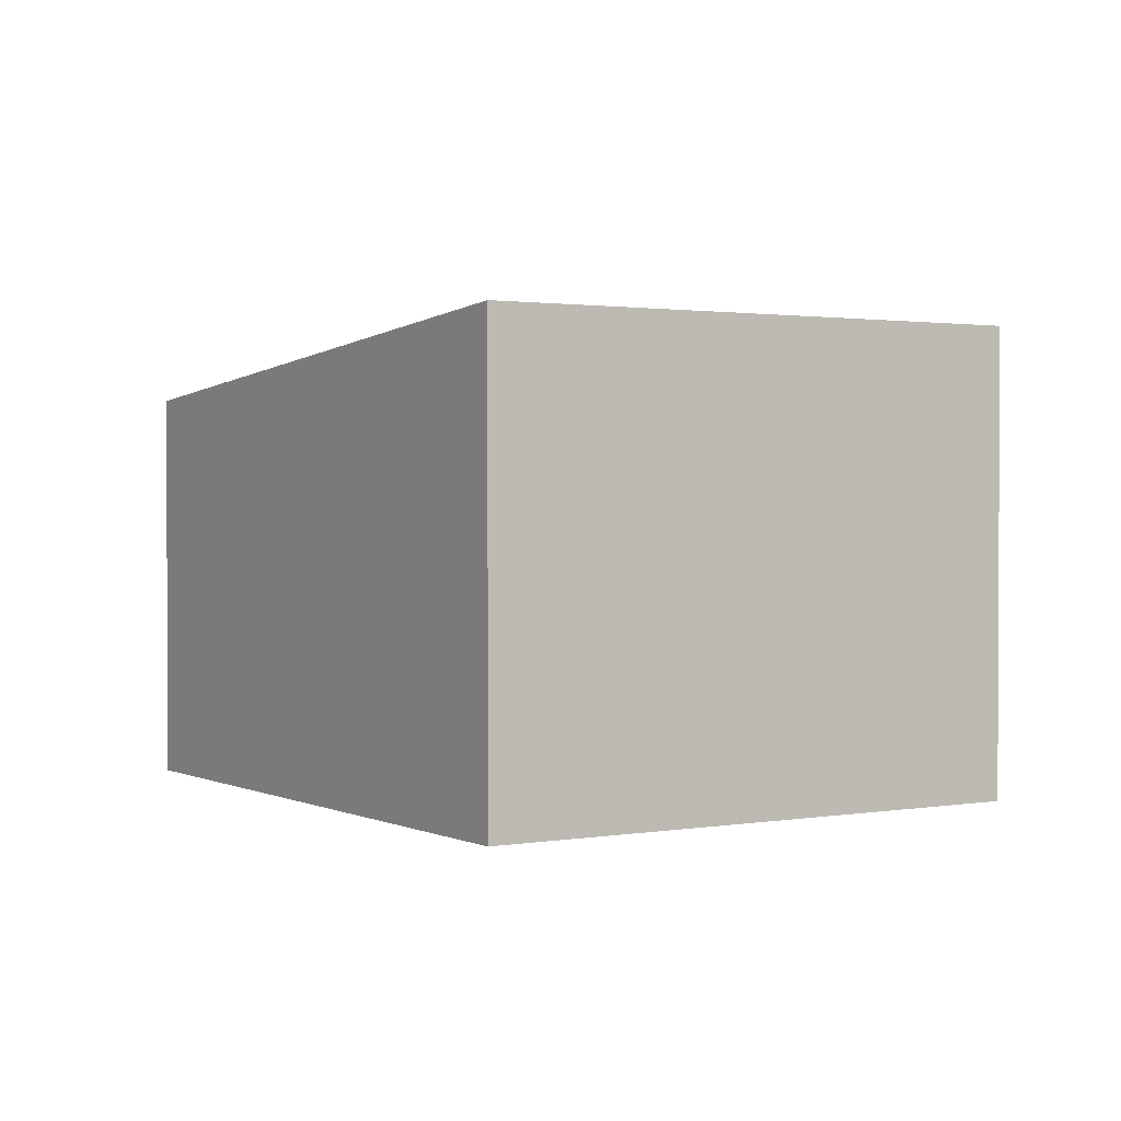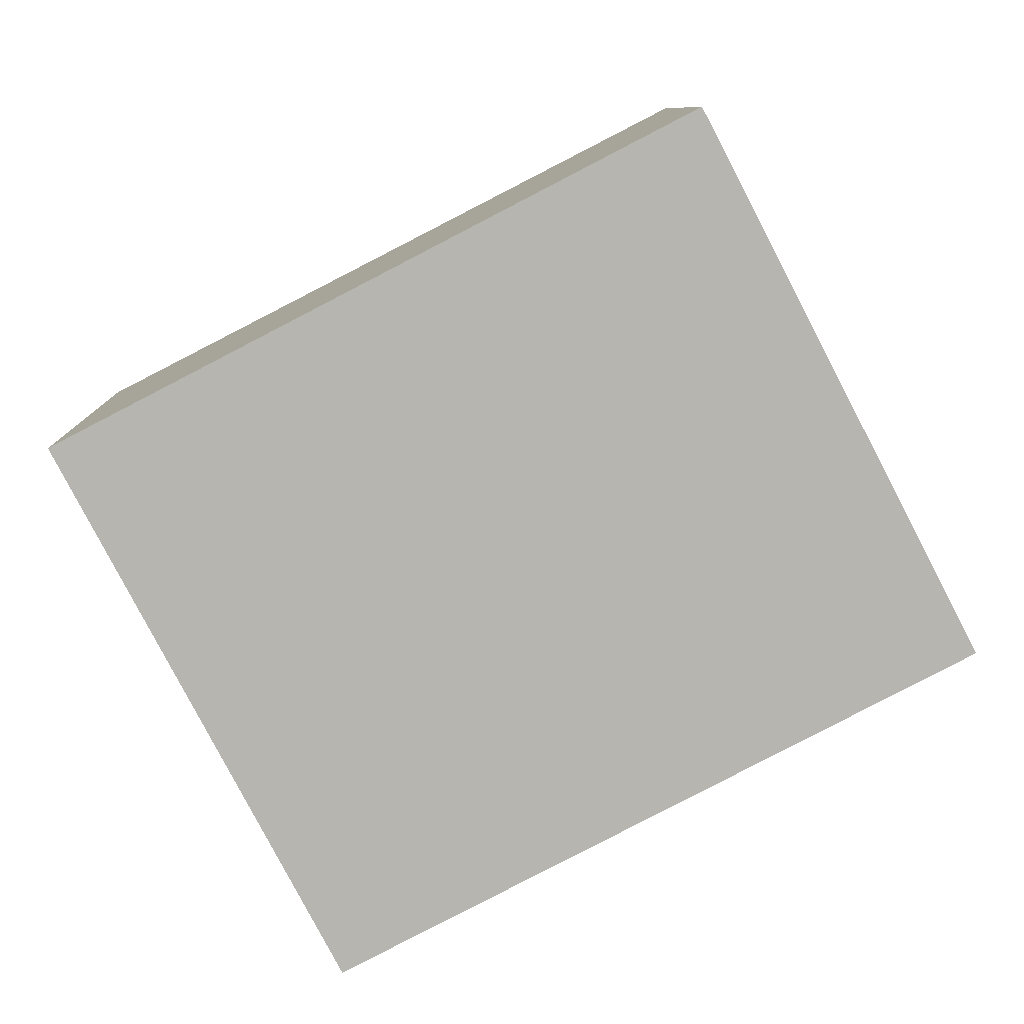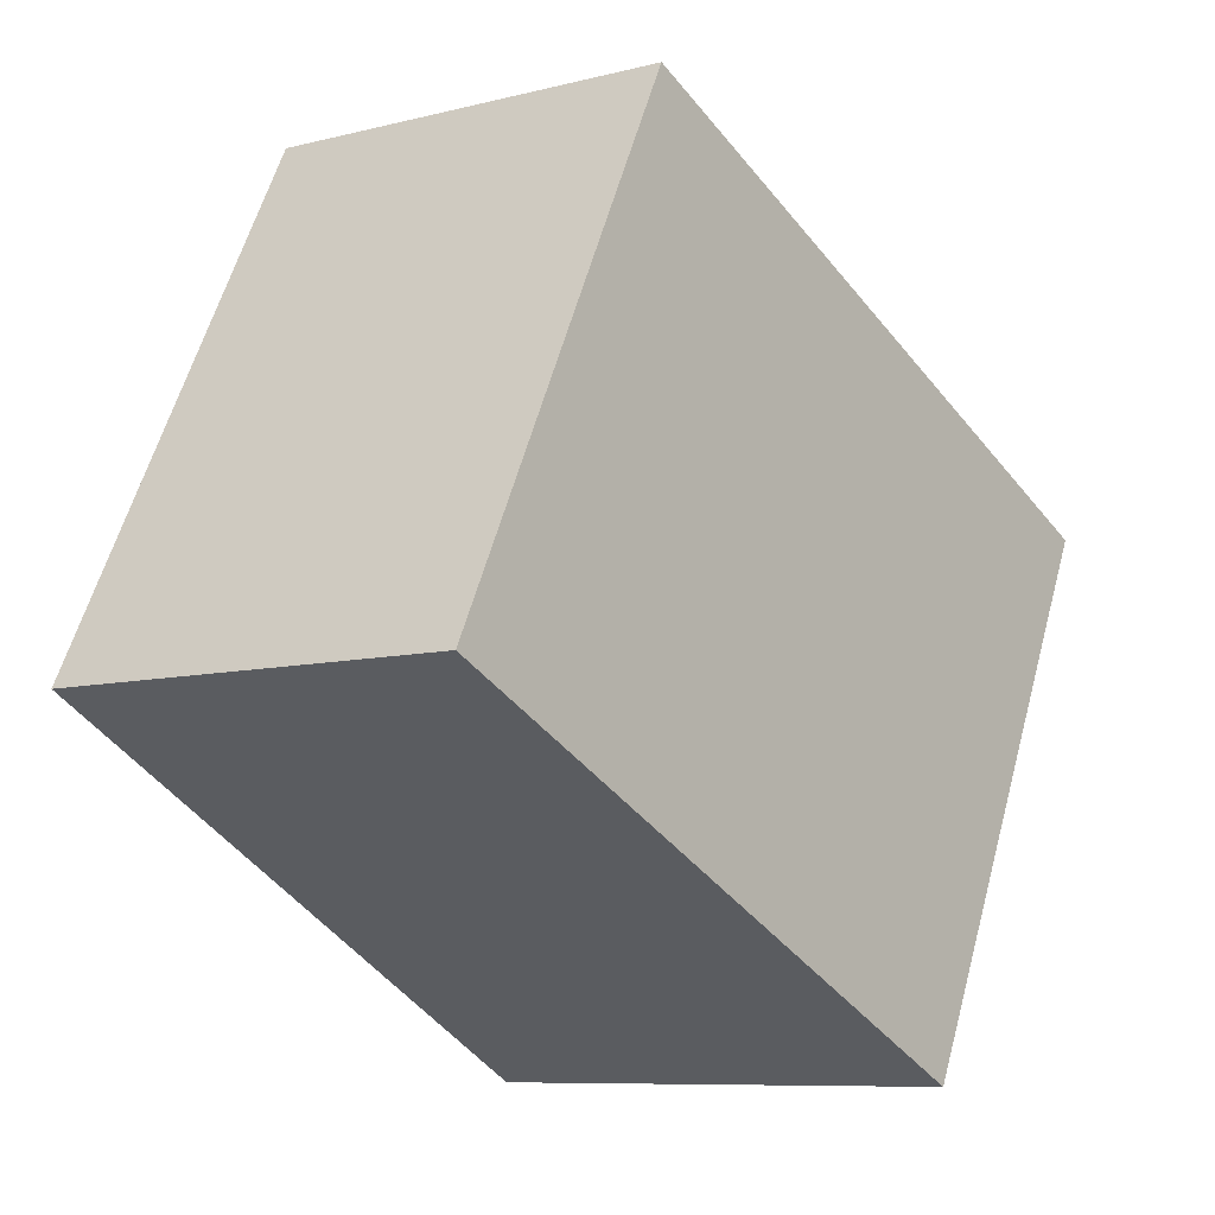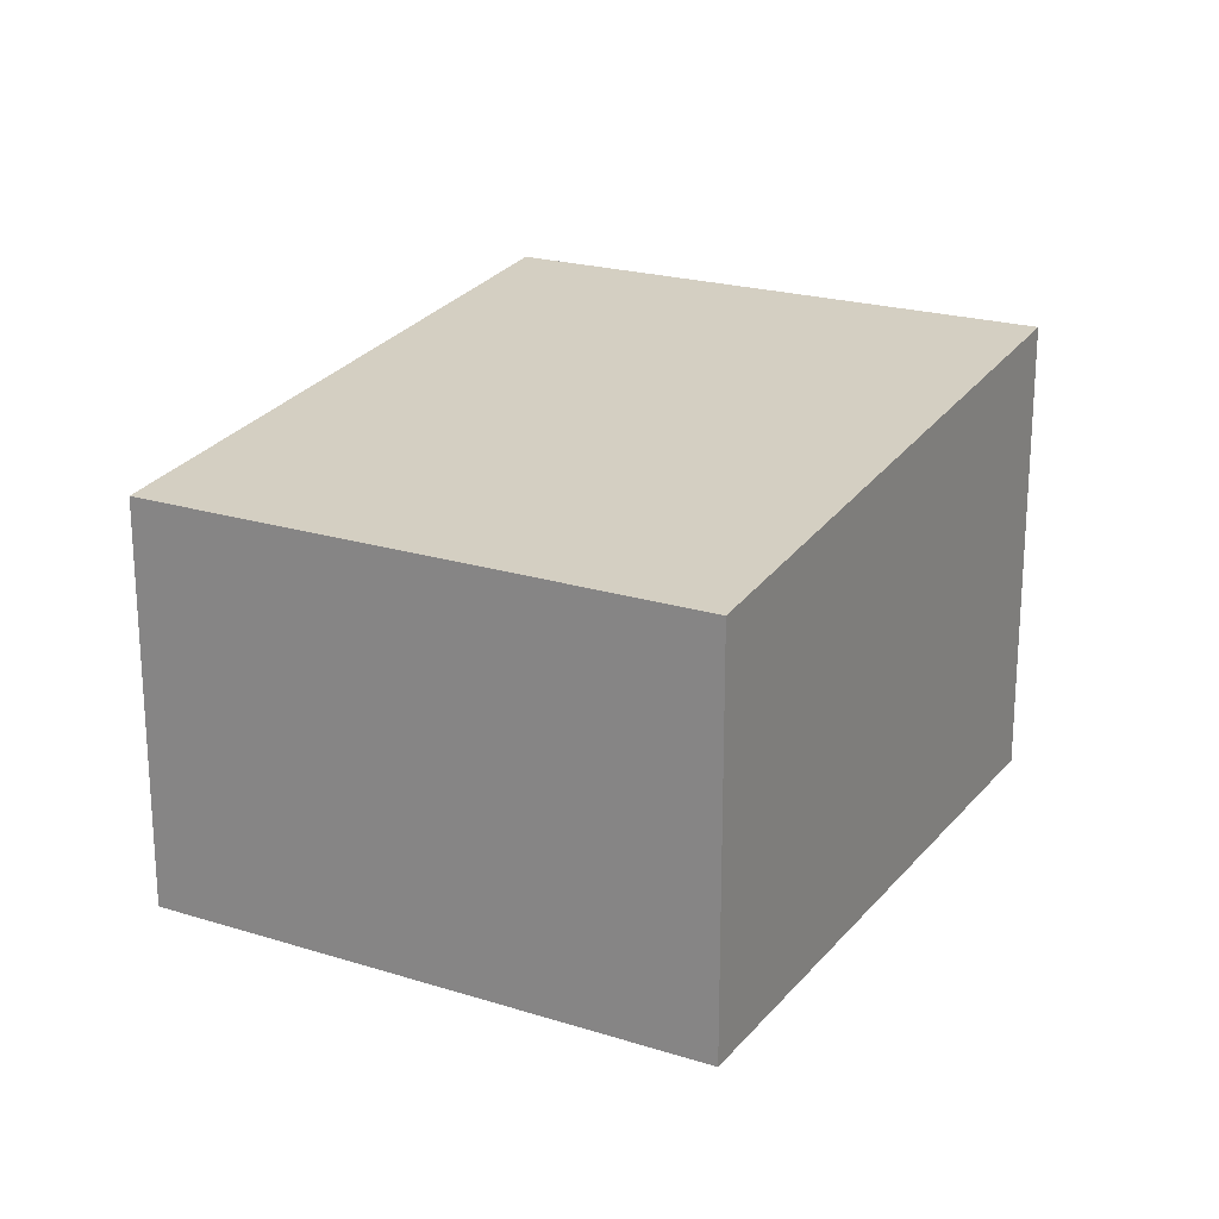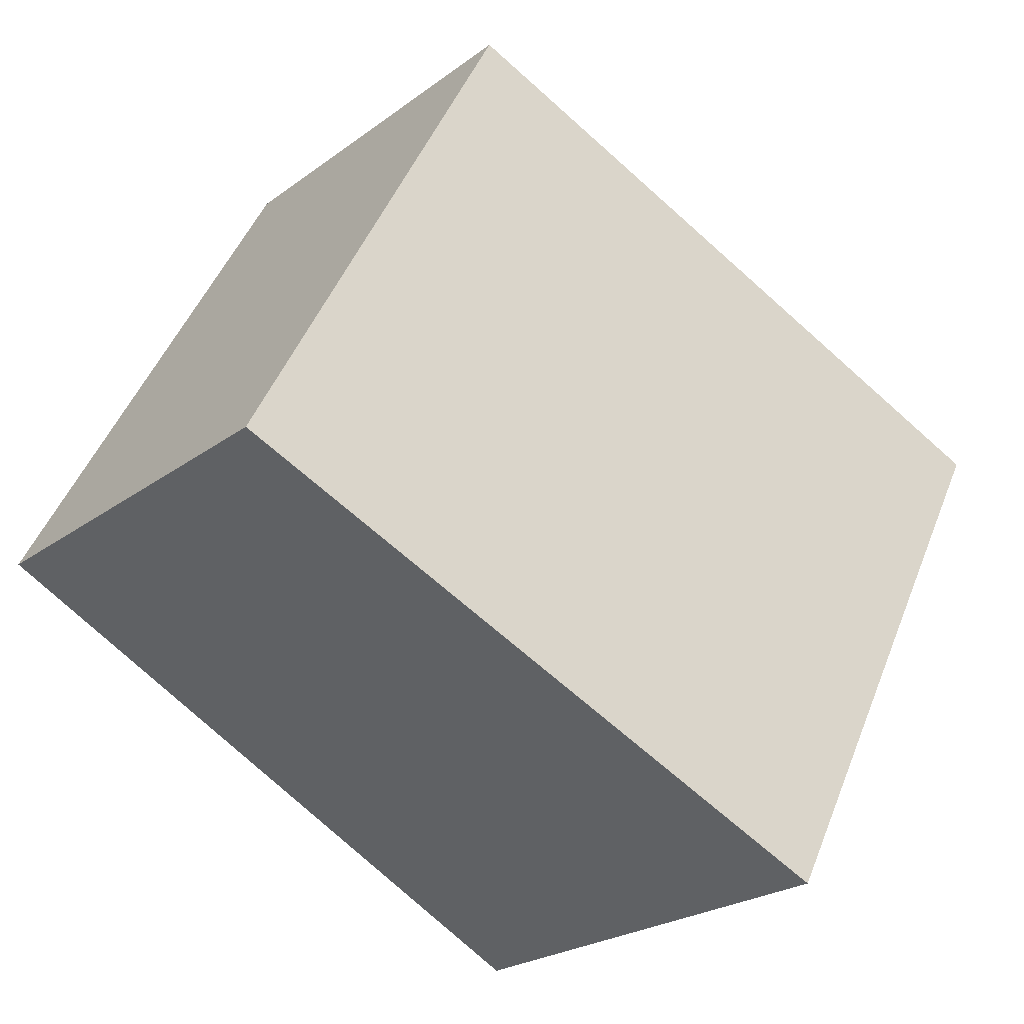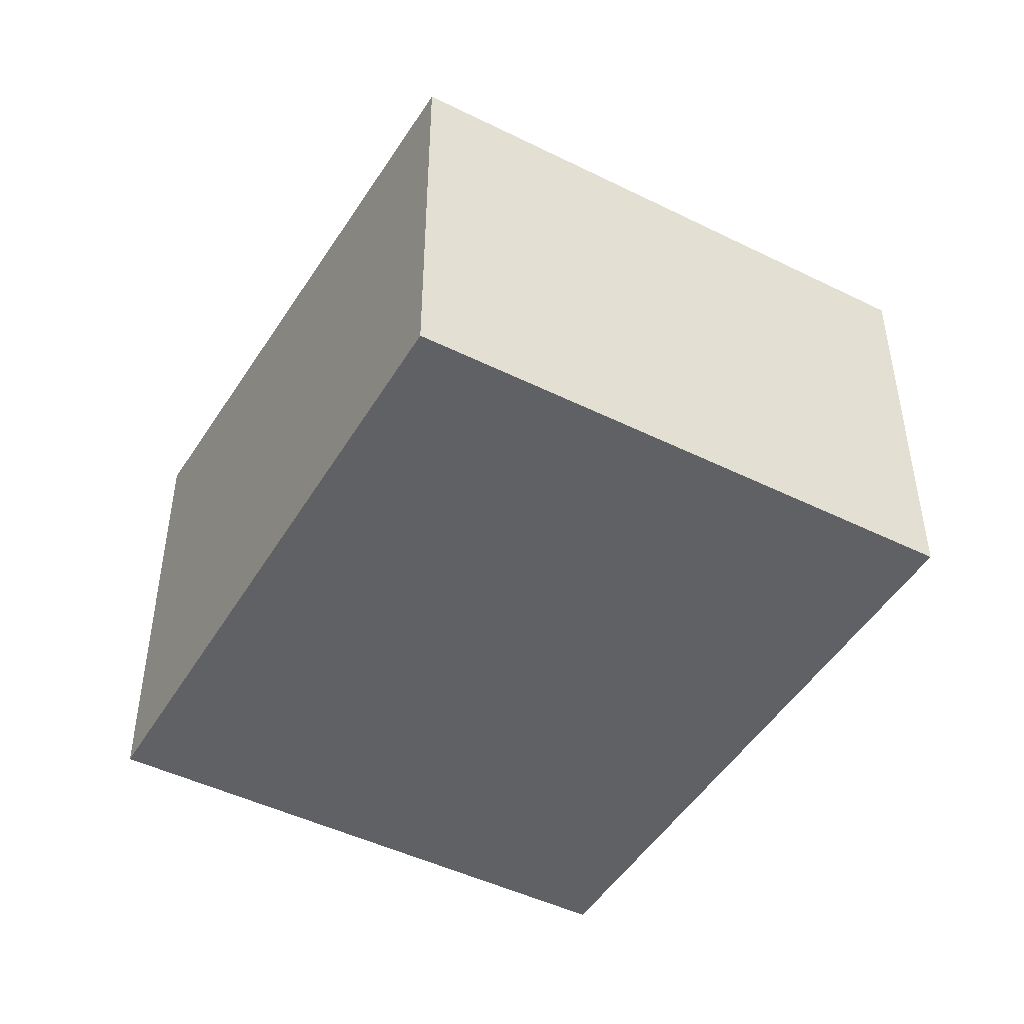
<metadata>
{"format":"obj","ext":"obj","renderer":"f3d","projection":"perspective","resolution":1024,"background":"white","views":[{"elev":1.5,"azim":-149.8,"up":"+Y"},{"elev":9.3,"azim":-1.2,"up":"+Z"},{"elev":-8.6,"azim":124.5,"up":"+Z"},{"elev":21.7,"azim":91.3,"up":"+Y"},{"elev":-23.8,"azim":140.6,"up":"+Z"},{"elev":-46.9,"azim":33.1,"up":"+Y"}]}
</metadata>
<code>
v  6.162e-05 2.885 -9.146e-05
v  1.666 1.953e-16 -3.189
v  0 0 0
v  1.666 2.885 -3.189
v  5.434 7.586e-17 -1.239
v  5.434 2.497 -1.239
v  3.768 2.497 1.95
v  3.768 -1.194e-16 1.95
g defaultobject
f 1 2 3
f 2 1 4
f 4 5 2
f 5 4 6
f 5 7 8
f 7 5 6
f 8 1 3
f 1 8 7
f 7 4 1
f 4 7 6
f 2 8 3
f 8 2 5

</code>
